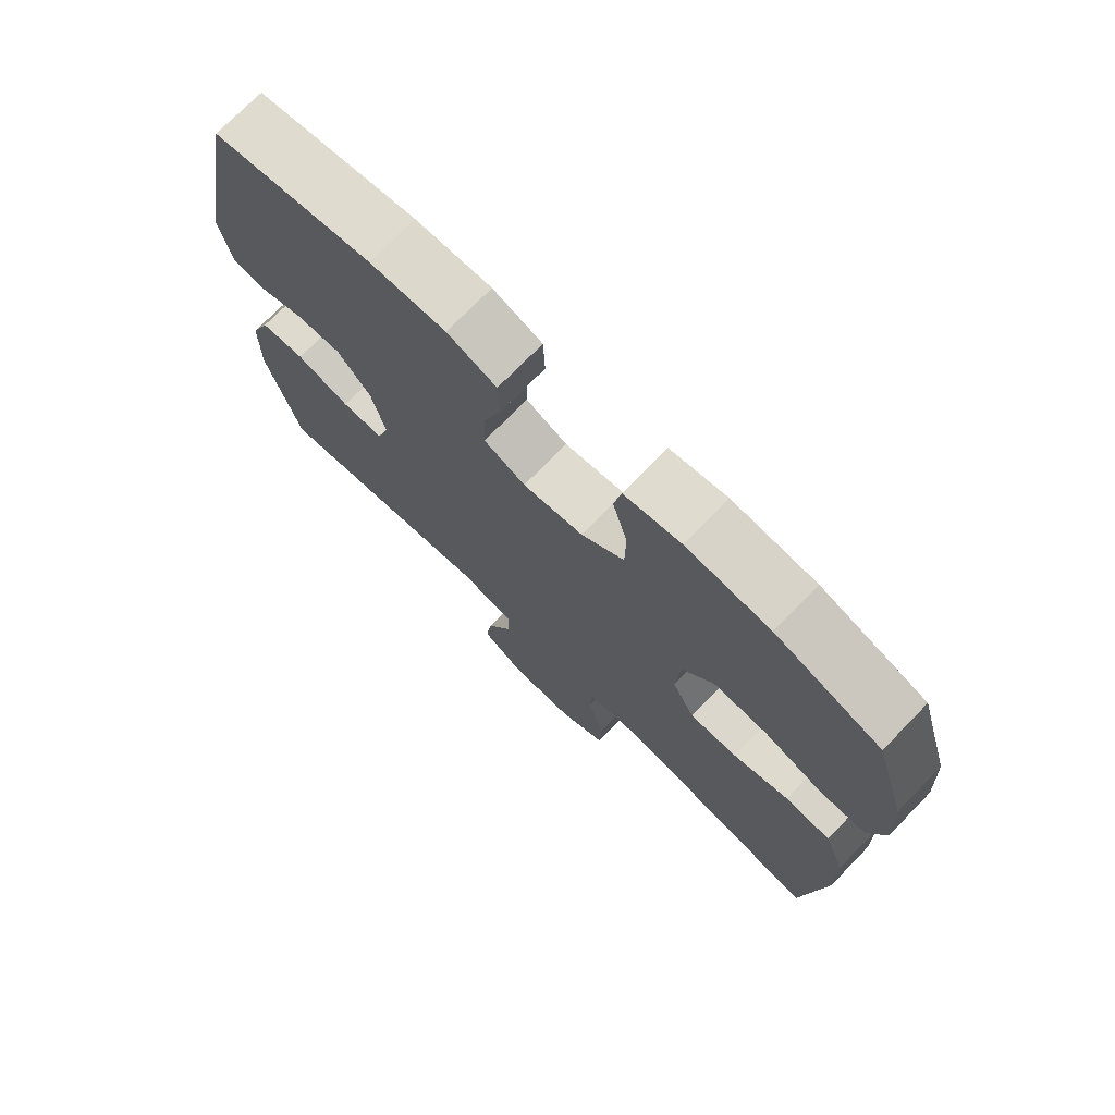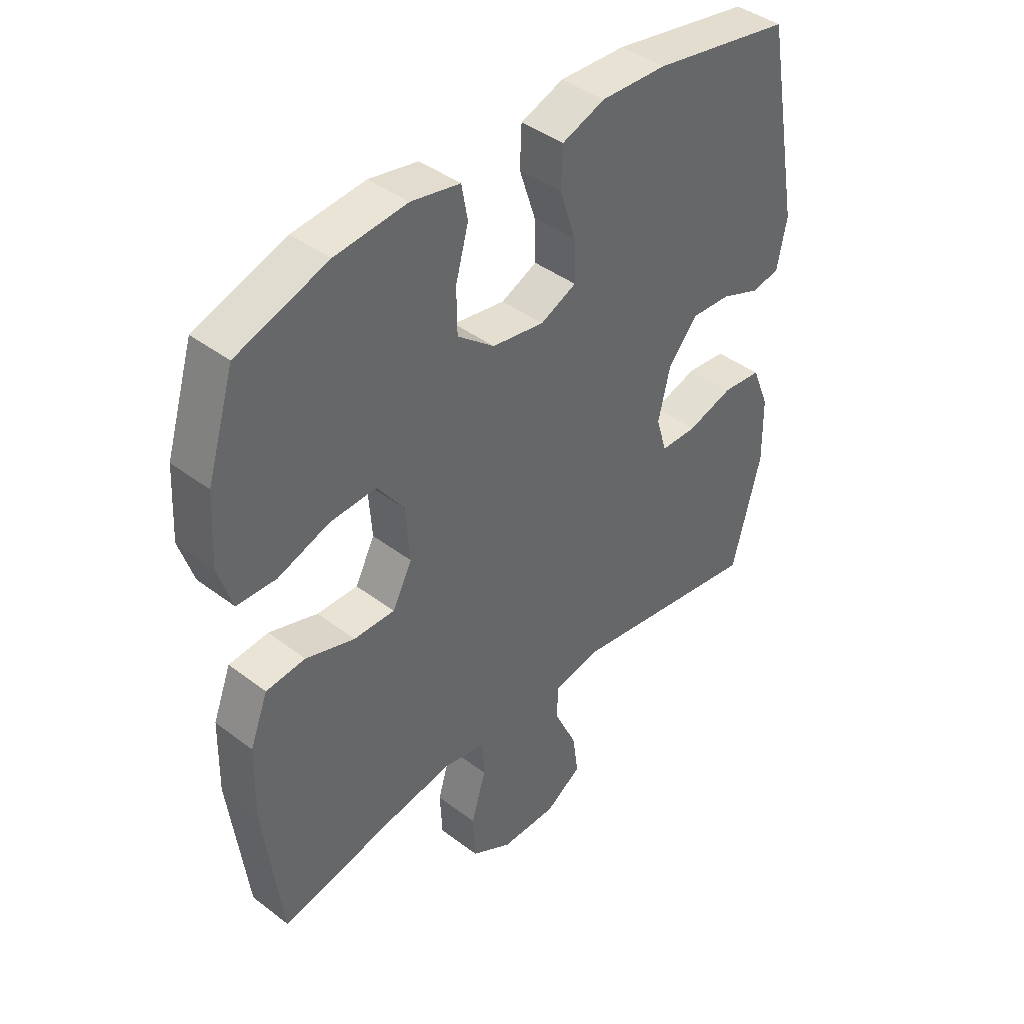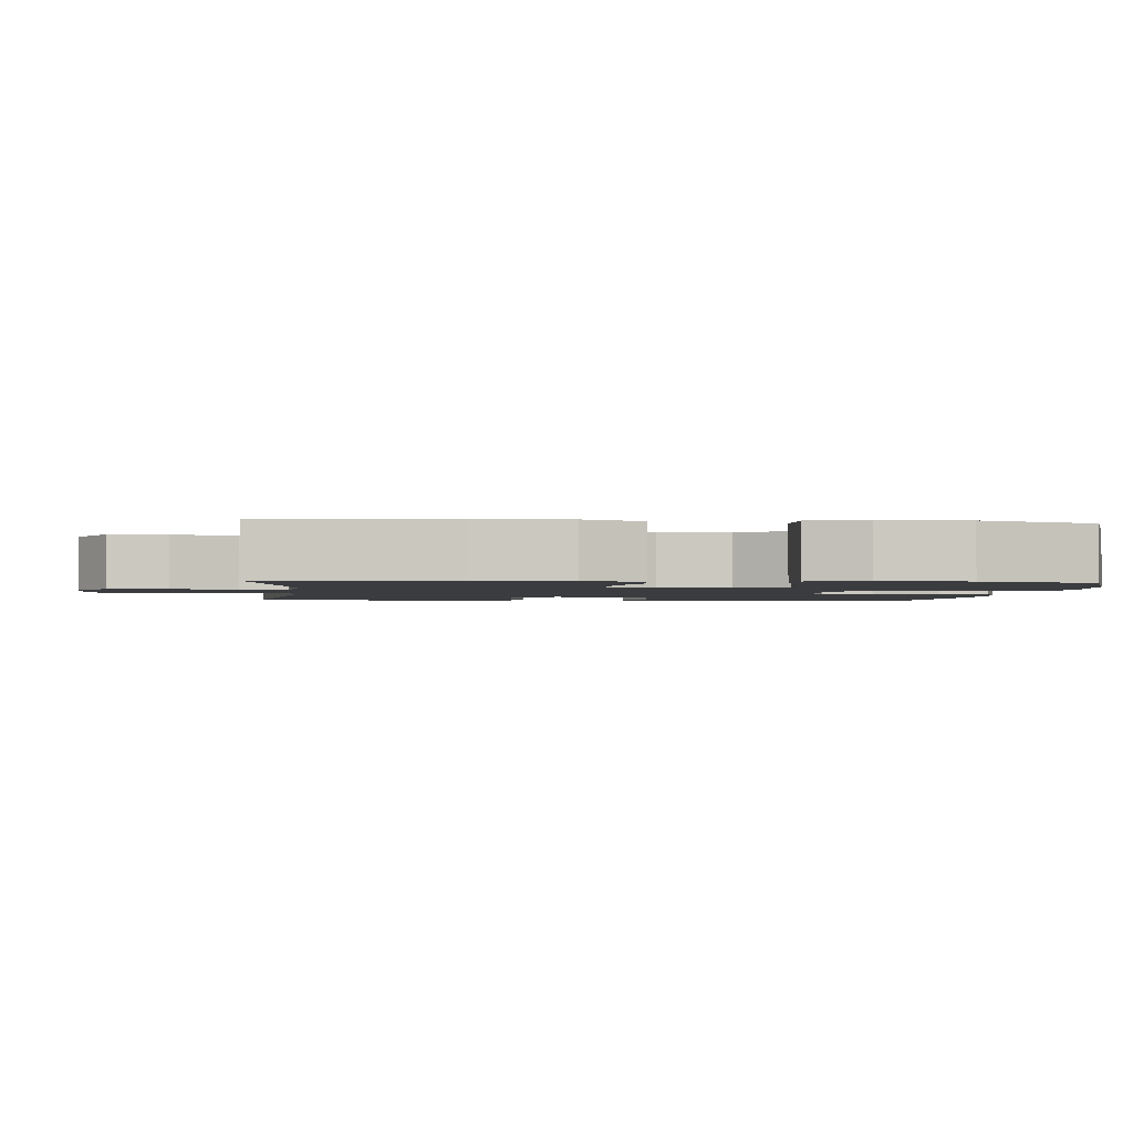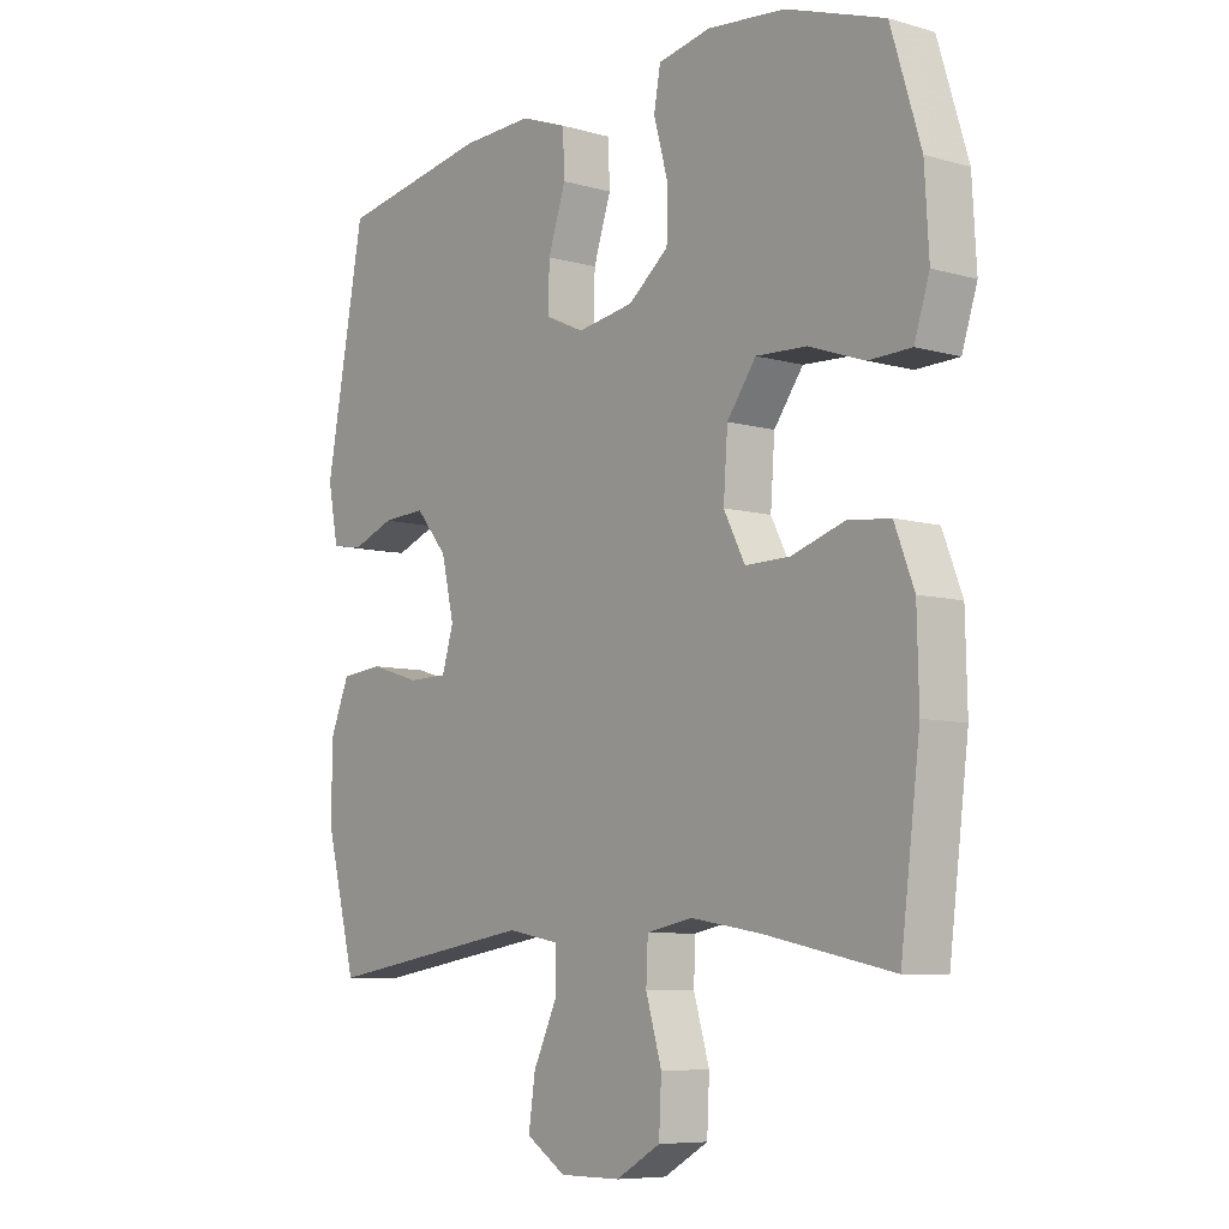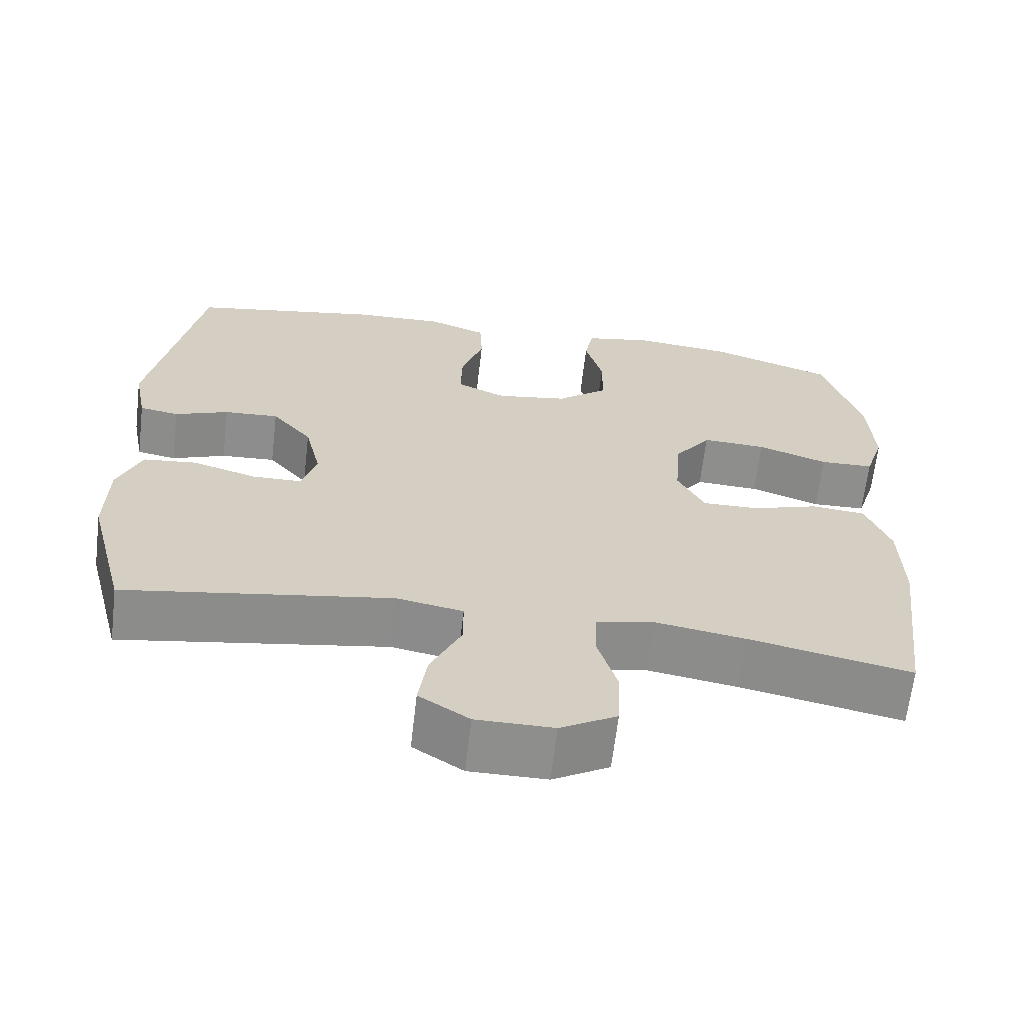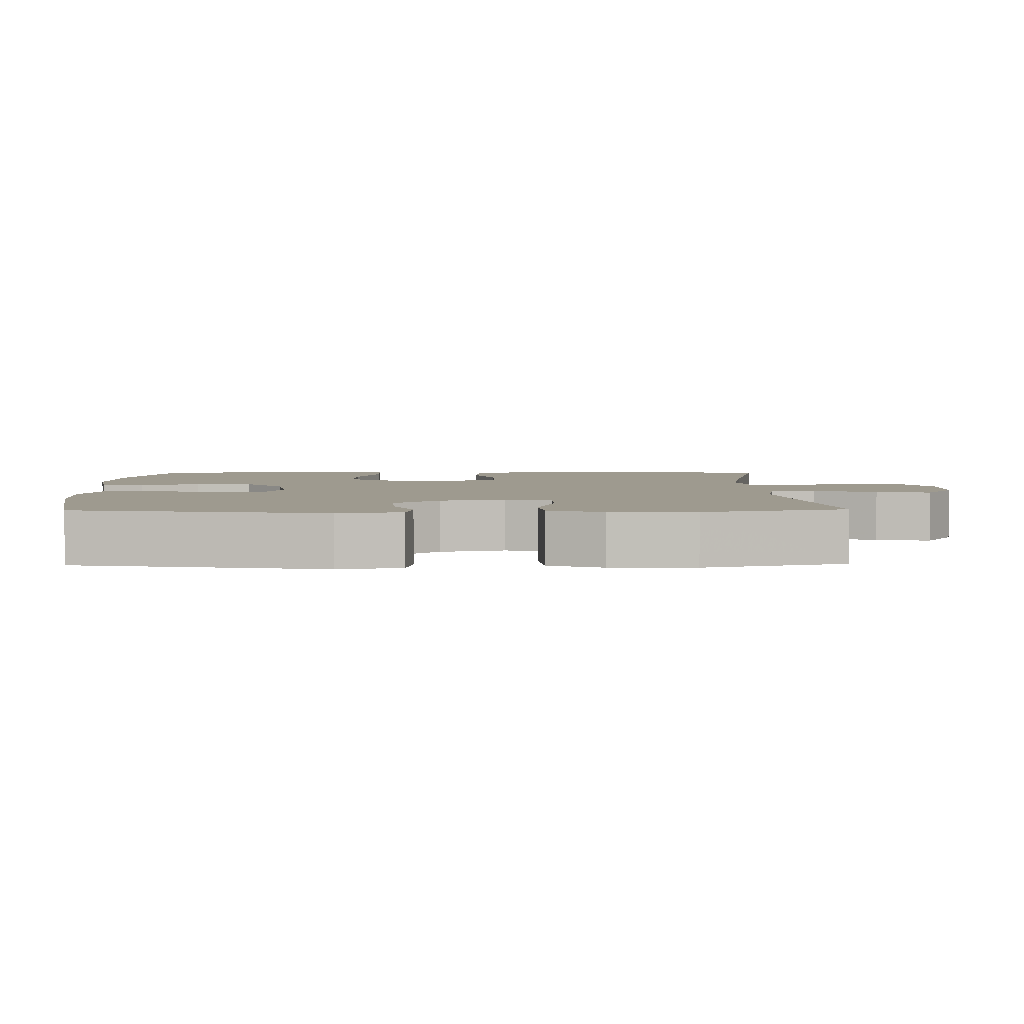
<metadata>
{"format":"obj","ext":"obj","renderer":"f3d","projection":"perspective","resolution":1024,"background":"white","views":[{"elev":73.7,"azim":-135.7,"up":"+Z"},{"elev":41.7,"azim":-47.5,"up":"+Z"},{"elev":-2.0,"azim":-95.5,"up":"+Y"},{"elev":-7.6,"azim":-128.8,"up":"+Z"},{"elev":-64.8,"azim":173.3,"up":"+Z"},{"elev":3.7,"azim":88.8,"up":"+Y"}]}
</metadata>
<code>
v -0.5 0.07 0.5
v -0.339 0.07 0.555
v -0.211 0.07 0.568
v -0.124 0.07 0.551
v -0.113 0.07 0.491
v -0.136 0.07 0.407
v -0.135 0.07 0.328
v -0.069 0.07 0.275
v 0.024 0.07 0.26
v 0.088 0.07 0.289
v 0.086 0.07 0.362
v 0.057 0.07 0.45
v 0.06 0.07 0.52
v 0.136 0.07 0.548
v 0.253 0.07 0.544
v 0.5 0.07 0.5
v 0.564 0.07 0.154
v 0.547 0.07 0.066
v 0.496 0.07 0.057
v 0.426 0.07 0.084
v 0.355 0.07 0.088
v 0.303 0.07 0.026
v 0.282 0.07 -0.064
v 0.301 0.07 -0.127
v 0.366 0.07 -0.128
v 0.449 0.07 -0.103
v 0.518 0.07 -0.11
v 0.549 0.07 -0.186
v 0.551 0.07 -0.303
v 0.5 0.07 -0.5
v 0.155 0.07 -0.445
v 0.069 0.07 -0.461
v 0.069 0.07 -0.523
v 0.109 0.07 -0.608
v 0.12 0.07 -0.684
v 0.055 0.07 -0.726
v -0.045 0.07 -0.726
v -0.118 0.07 -0.684
v -0.122 0.07 -0.604
v -0.096 0.07 -0.516
v -0.099 0.07 -0.452
v -0.174 0.07 -0.437
v -0.289 0.07 -0.456
v -0.5 0.07 -0.5
v -0.532 0.07 -0.244
v -0.529 0.07 -0.117
v -0.497 0.07 -0.034
v -0.427 0.07 -0.027
v -0.34 0.07 -0.055
v -0.267 0.07 -0.056
v -0.232 0.07 0.012
v -0.239 0.07 0.108
v -0.287 0.07 0.174
v -0.37 0.07 0.17
v -0.461 0.07 0.138
v -0.531 0.07 0.14
v -0.556 0.07 0.218
v -0.549 0.07 0.34
v -0.5 0 0.5
v -0.339 0 0.555
v -0.211 0 0.568
v -0.124 0 0.551
v -0.113 0 0.491
v -0.136 0 0.407
v -0.135 0 0.328
v -0.069 0 0.275
v 0.024 0 0.26
v 0.088 0 0.289
v 0.086 0 0.362
v 0.057 0 0.45
v 0.06 0 0.52
v 0.136 0 0.548
v 0.253 0 0.544
v 0.5 0 0.5
v 0.564 0 0.154
v 0.547 0 0.066
v 0.496 0 0.057
v 0.426 0 0.084
v 0.355 0 0.088
v 0.303 0 0.026
v 0.282 0 -0.064
v 0.301 0 -0.127
v 0.366 0 -0.128
v 0.449 0 -0.103
v 0.518 0 -0.11
v 0.549 0 -0.186
v 0.551 0 -0.303
v 0.5 0 -0.5
v 0.155 0 -0.445
v 0.069 0 -0.461
v 0.069 0 -0.523
v 0.109 0 -0.608
v 0.12 0 -0.684
v 0.055 0 -0.726
v -0.045 0 -0.726
v -0.118 0 -0.684
v -0.122 0 -0.604
v -0.096 0 -0.516
v -0.099 0 -0.452
v -0.174 0 -0.437
v -0.289 0 -0.456
v -0.5 0 -0.5
v -0.532 0 -0.244
v -0.529 0 -0.117
v -0.497 0 -0.034
v -0.427 0 -0.027
v -0.34 0 -0.055
v -0.267 0 -0.056
v -0.232 0 0.012
v -0.239 0 0.108
v -0.287 0 0.174
v -0.37 0 0.17
v -0.461 0 0.138
v -0.531 0 0.14
v -0.556 0 0.218
v -0.549 0 0.34
f 4 5 6
f 3 4 6
f 2 3 6
f 1 2 6
f 58 1 6
f 57 58 6
f 56 57 6
f 55 56 6
f 54 55 6
f 53 54 6 7
f 52 53 7 8
f 51 52 8 9
f 50 51 9 10
f 47 48 49
f 46 47 49
f 45 46 49
f 44 45 49
f 43 44 49
f 42 43 49 50
f 41 42 50 10
f 38 39 40
f 37 38 40
f 36 37 40
f 35 36 40
f 34 35 40
f 33 34 40
f 32 33 40 41
f 31 32 41 10
f 29 30 31
f 28 29 31
f 27 28 31
f 26 27 31
f 25 26 31
f 24 25 31
f 31 10 11
f 24 31 11
f 23 24 11
f 18 19 20
f 17 18 20
f 16 17 20
f 15 16 20
f 14 15 20
f 13 14 20
f 12 13 20
f 11 12 20
f 11 20 21
f 22 23 11
f 11 21 22
f 64 63 62
f 64 62 61
f 64 61 60
f 64 60 59
f 64 59 116
f 64 116 115
f 64 115 114
f 64 114 113
f 64 113 112
f 65 64 112 111
f 66 65 111 110
f 67 66 110 109
f 68 67 109 108
f 107 106 105
f 107 105 104
f 107 104 103
f 107 103 102
f 107 102 101
f 108 107 101 100
f 68 108 100 99
f 98 97 96
f 98 96 95
f 98 95 94
f 98 94 93
f 98 93 92
f 98 92 91
f 99 98 91 90
f 68 99 90 89
f 89 88 87
f 89 87 86
f 89 86 85
f 89 85 84
f 89 84 83
f 89 83 82
f 69 68 89
f 69 89 82
f 69 82 81
f 78 77 76
f 78 76 75
f 78 75 74
f 78 74 73
f 78 73 72
f 78 72 71
f 78 71 70
f 78 70 69
f 79 78 69
f 69 81 80
f 80 79 69
f 1 59 60 2
f 2 60 61 3
f 3 61 62 4
f 4 62 63 5
f 5 63 64 6
f 6 64 65 7
f 7 65 66 8
f 8 66 67 9
f 9 67 68 10
f 10 68 69 11
f 11 69 70 12
f 12 70 71 13
f 13 71 72 14
f 14 72 73 15
f 15 73 74 16
f 16 74 75 17
f 17 75 76 18
f 18 76 77 19
f 19 77 78 20
f 20 78 79 21
f 21 79 80 22
f 22 80 81 23
f 23 81 82 24
f 24 82 83 25
f 25 83 84 26
f 26 84 85 27
f 27 85 86 28
f 28 86 87 29
f 29 87 88 30
f 30 88 89 31
f 31 89 90 32
f 32 90 91 33
f 33 91 92 34
f 34 92 93 35
f 35 93 94 36
f 36 94 95 37
f 37 95 96 38
f 38 96 97 39
f 39 97 98 40
f 40 98 99 41
f 41 99 100 42
f 42 100 101 43
f 43 101 102 44
f 44 102 103 45
f 45 103 104 46
f 46 104 105 47
f 47 105 106 48
f 48 106 107 49
f 49 107 108 50
f 50 108 109 51
f 51 109 110 52
f 52 110 111 53
f 53 111 112 54
f 54 112 113 55
f 55 113 114 56
f 56 114 115 57
f 57 115 116 58
f 58 116 59 1

</code>
